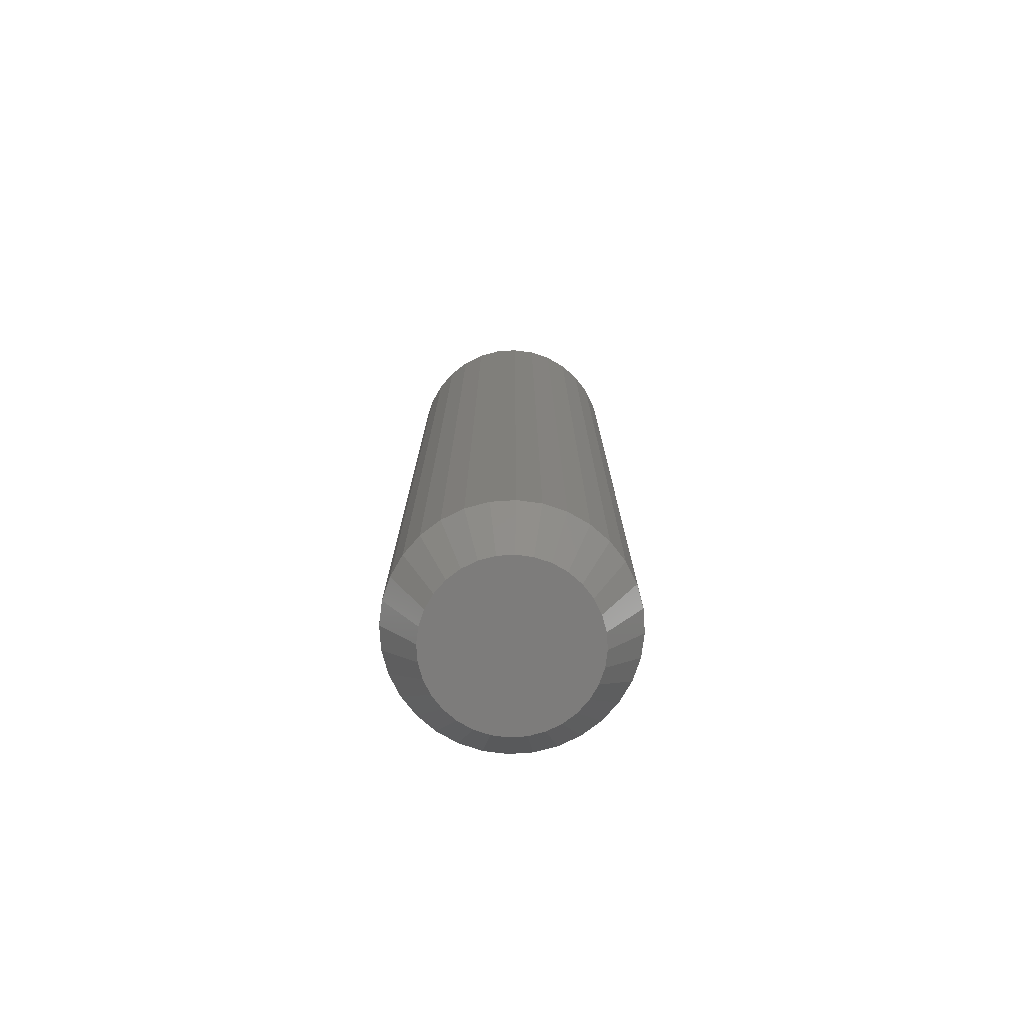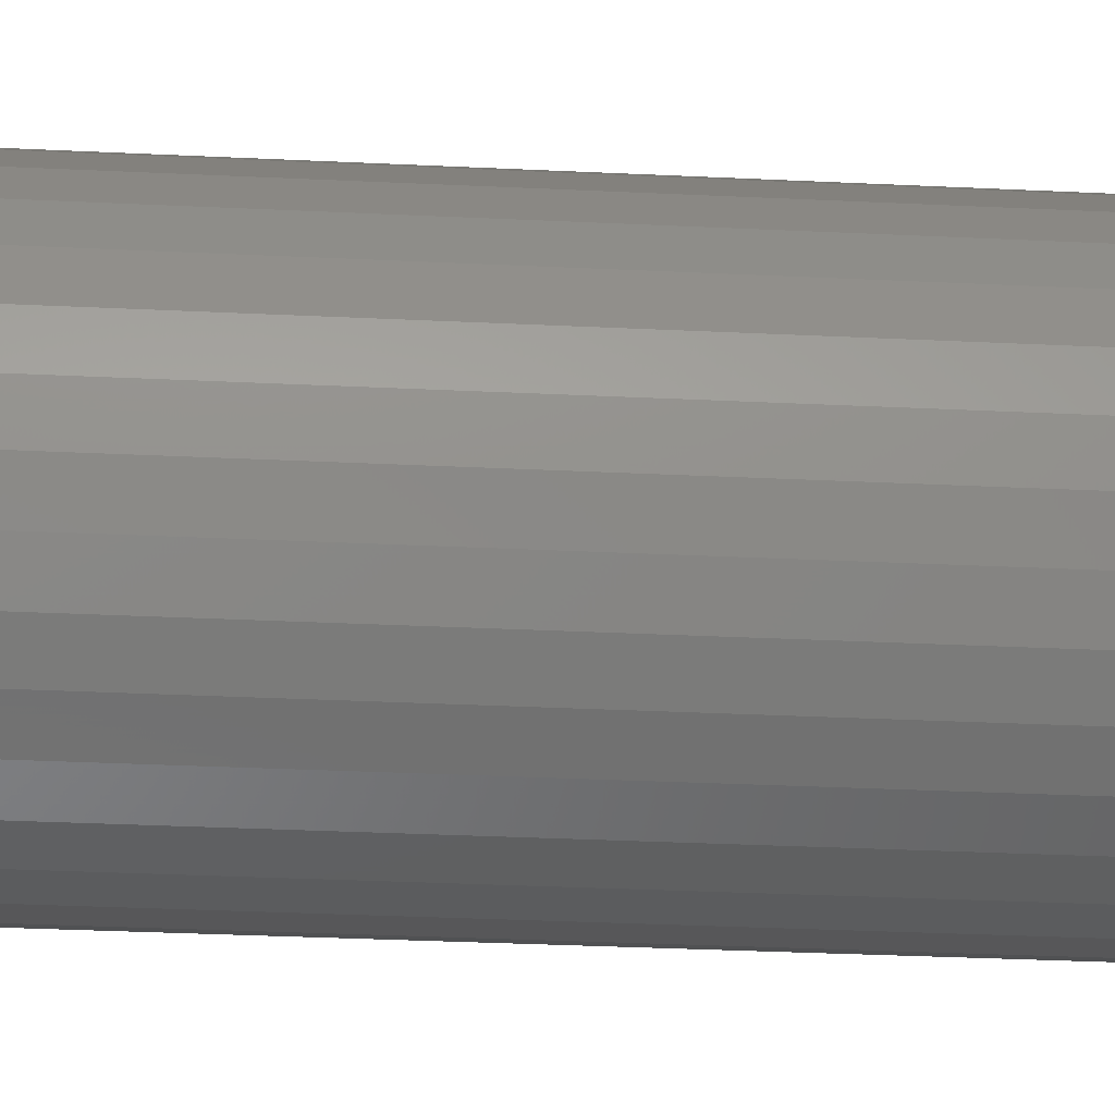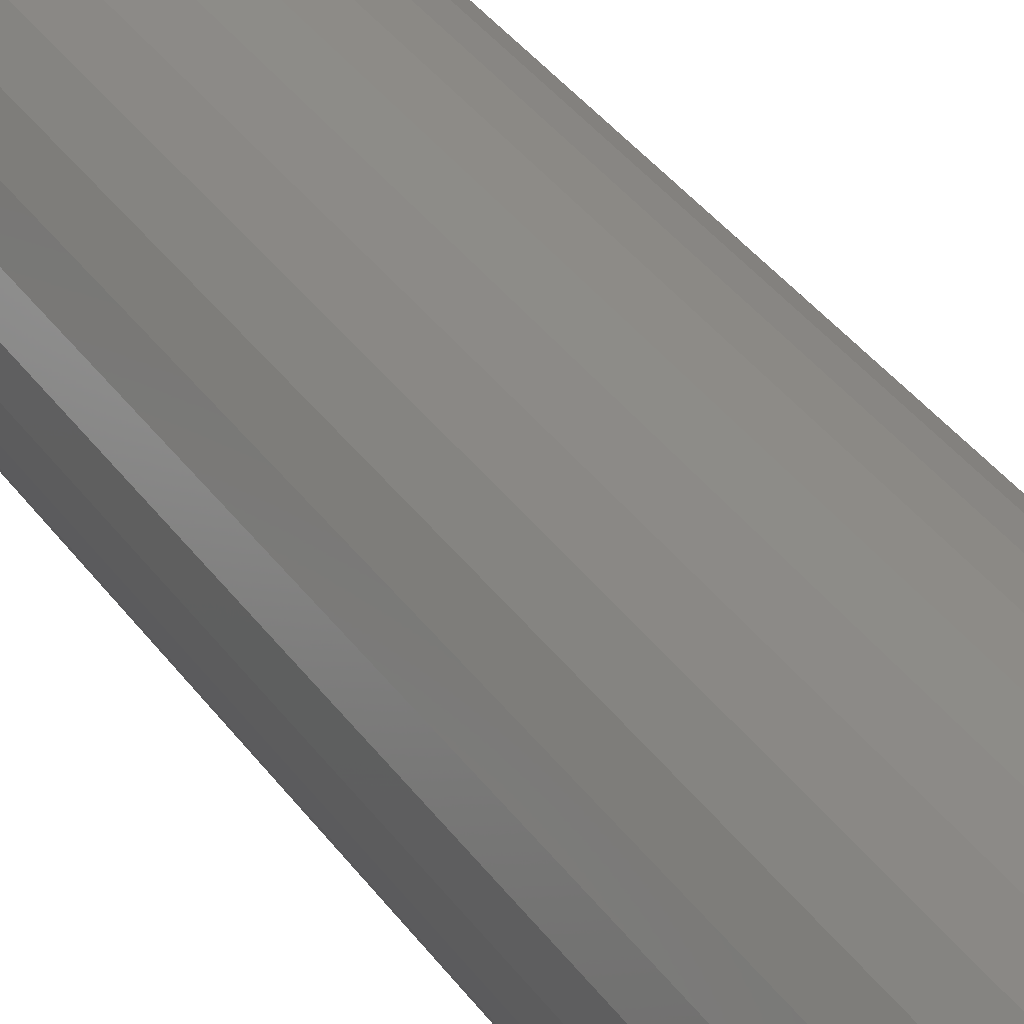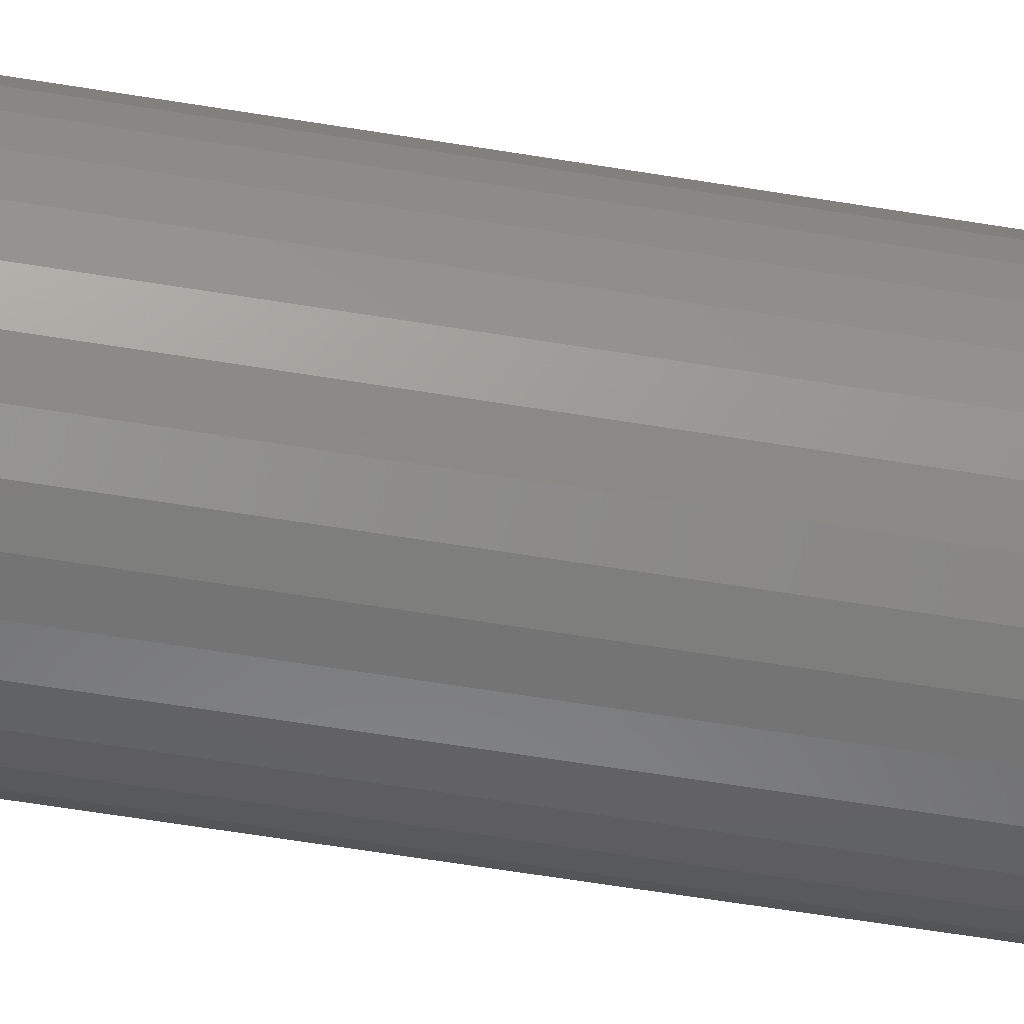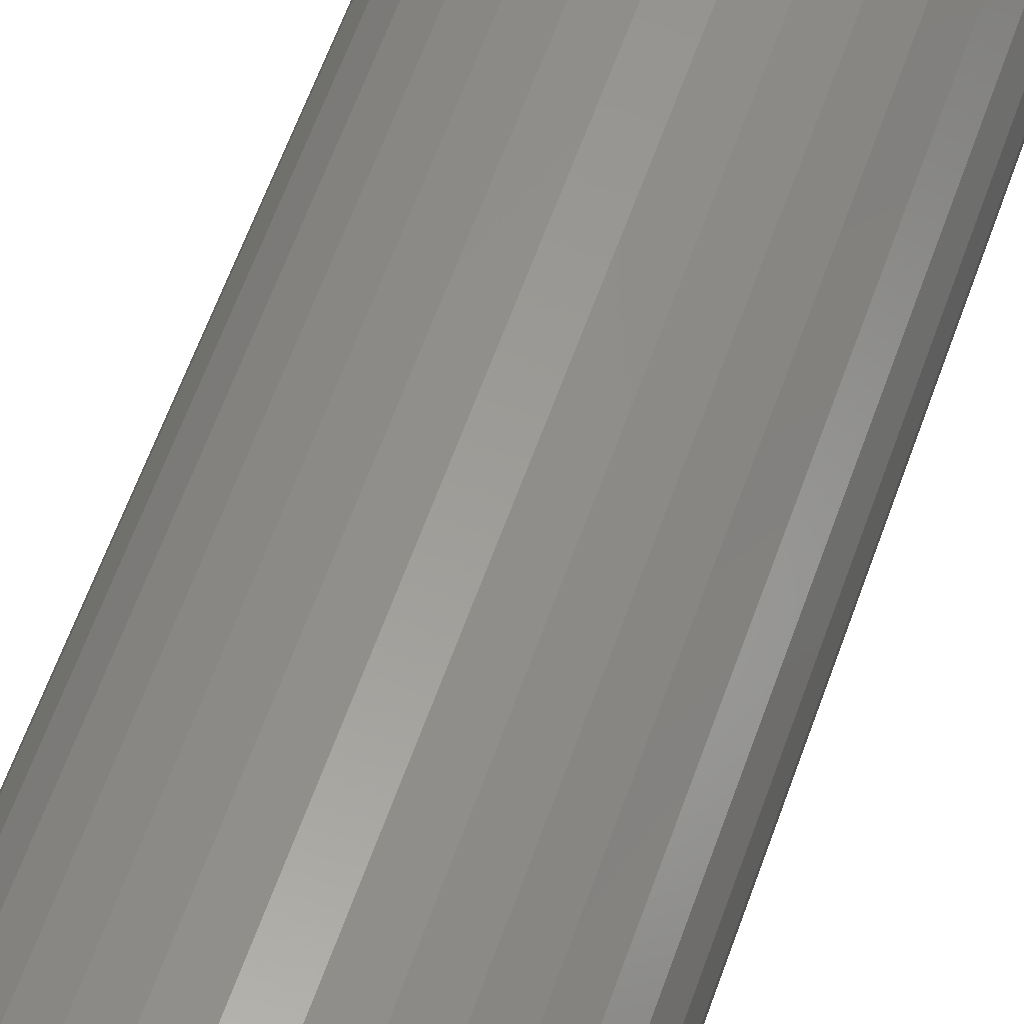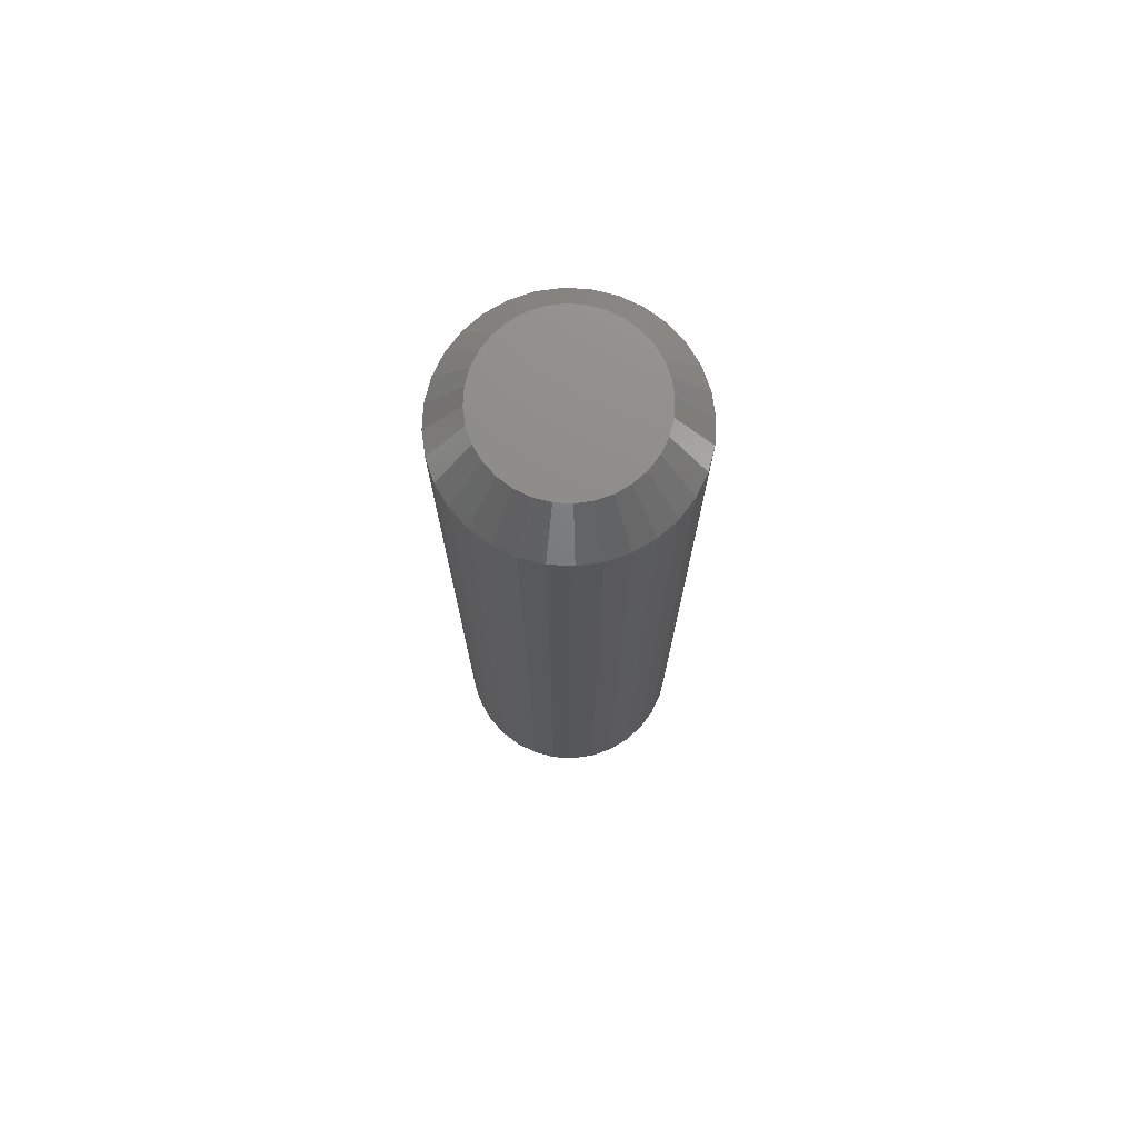
<metadata>
{"format":"stl","ext":"stl","renderer":"f3d","projection":"perspective","resolution":1024,"background":"white","views":[{"elev":-76.2,"azim":-69.3,"up":"+Y"},{"elev":-23.4,"azim":-95.2,"up":"+Z"},{"elev":36.2,"azim":149.4,"up":"+Z"},{"elev":-61.0,"azim":80.5,"up":"+Z"},{"elev":57.6,"azim":-161.2,"up":"+Z"},{"elev":74.6,"azim":132.6,"up":"+Y"}]}
</metadata>
<code>
# stl→obj: 128 verts, 252 faces
v 0.1835 0.6719 -6.671e-17
v 0.1835 -0.6719 -6.671e-17
v 0.18 0.6719 -0.03542
v 0.18 -0.6719 -0.03542
v 0.1696 0.6719 -0.06949
v 0.1696 -0.6719 -0.06949
v 0.1529 0.6719 -0.1009
v 0.1529 -0.6719 -0.1009
v 0.1303 0.6719 -0.1284
v 0.1303 -0.6719 -0.1284
v 0.1028 0.6719 -0.151
v 0.1028 -0.6719 -0.151
v 0.07138 0.6719 -0.1678
v 0.07138 -0.6719 -0.1678
v 0.03732 0.6719 -0.1781
v 0.03732 -0.6719 -0.1781
v 0.001891 0.6719 -0.1816
v 0.001891 -0.6719 -0.1816
v -0.03353 0.6719 -0.1781
v -0.03353 -0.6719 -0.1781
v -0.0676 0.6719 -0.1678
v -0.0676 -0.6719 -0.1678
v -0.09899 0.6719 -0.151
v -0.09899 -0.6719 -0.151
v -0.1265 0.6719 -0.1284
v -0.1265 -0.6719 -0.1284
v -0.1491 0.6719 -0.1009
v -0.1491 -0.6719 -0.1009
v -0.1659 0.6719 -0.06949
v -0.1659 -0.6719 -0.06949
v -0.1762 0.6719 -0.03542
v -0.1762 -0.6719 -0.03542
v -0.1797 0.6719 2.224e-17
v -0.1797 -0.6719 2.224e-17
v -0.1762 0.6719 0.03542
v -0.1762 -0.6719 0.03542
v -0.1659 0.6719 0.06949
v -0.1659 -0.6719 0.06949
v -0.1491 0.6719 0.1009
v -0.1491 -0.6719 0.1009
v -0.1265 0.6719 0.1284
v -0.1265 -0.6719 0.1284
v -0.09899 0.6719 0.151
v -0.09899 -0.6719 0.151
v -0.0676 0.6719 0.1678
v -0.0676 -0.6719 0.1678
v -0.03353 0.6719 0.1781
v -0.03353 -0.6719 0.1781
v 0.001891 0.6719 0.1816
v 0.001891 -0.6719 0.1816
v 0.03732 0.6719 0.1781
v 0.03732 -0.6719 0.1781
v 0.07138 0.6719 0.1678
v 0.07138 -0.6719 0.1678
v 0.1028 0.6719 0.151
v 0.1028 -0.6719 0.151
v 0.1303 0.6719 0.1284
v 0.1303 -0.6719 0.1284
v 0.1529 0.6719 0.1009
v 0.1529 -0.6719 0.1009
v 0.1696 0.6719 0.06949
v 0.1696 -0.6719 0.06949
v 0.18 0.6719 0.03542
v 0.18 -0.6719 0.03542
v 0.001892 0.75 0.1269
v 0.02665 0.75 0.1245
v -0.02286 0.75 0.1245
v -0.04667 0.75 0.1172
v 0.05045 0.75 0.1172
v -0.06861 0.75 0.1055
v 0.07239 0.75 0.1055
v 0.05045 0.75 -0.1172
v -0.04667 0.75 -0.1172
v 0.07239 0.75 -0.1055
v -0.02286 0.75 -0.1245
v 0.02665 0.75 -0.1245
v 0.001891 0.75 -0.1269
v -0.06861 0.75 -0.1055
v -0.08783 0.75 -0.08973
v 0.09162 0.75 -0.08973
v -0.1036 0.75 -0.0705
v 0.1074 0.75 -0.0705
v -0.1153 0.75 -0.04856
v 0.1191 0.75 -0.04856
v -0.1226 0.75 -0.02476
v 0.1263 0.75 -0.02476
v -0.125 0.75 1.553e-07
v 0.1288 0.75 -1.198e-16
v -0.1226 0.75 0.02476
v 0.1263 0.75 0.02476
v -0.1153 0.75 0.04856
v 0.1191 0.75 0.04856
v -0.1036 0.75 0.0705
v 0.1074 0.75 0.0705
v -0.08783 0.75 0.08973
v 0.09162 0.75 0.08973
v -0.02286 -0.75 0.1245
v 0.02665 -0.75 0.1245
v 0.001892 -0.75 0.1269
v -0.04667 -0.75 0.1172
v 0.05045 -0.75 0.1172
v -0.06861 -0.75 0.1055
v 0.07239 -0.75 0.1055
v 0.07239 -0.75 -0.1055
v -0.04667 -0.75 -0.1172
v 0.05045 -0.75 -0.1172
v -0.02286 -0.75 -0.1245
v 0.02665 -0.75 -0.1245
v 0.001891 -0.75 -0.1269
v 0.09162 -0.75 0.08973
v -0.08783 -0.75 0.08973
v 0.1074 -0.75 0.0705
v -0.1036 -0.75 0.0705
v 0.1191 -0.75 0.04856
v -0.1153 -0.75 0.04856
v 0.1263 -0.75 0.02476
v -0.1226 -0.75 0.02476
v 0.1288 -0.75 -1.208e-16
v -0.125 -0.75 1.553e-07
v 0.1263 -0.75 -0.02476
v -0.1226 -0.75 -0.02476
v 0.1191 -0.75 -0.04856
v -0.1153 -0.75 -0.04856
v 0.1074 -0.75 -0.0705
v -0.1036 -0.75 -0.0705
v 0.09162 -0.75 -0.08973
v -0.08783 -0.75 -0.08973
v -0.06861 -0.75 -0.1055
f 1 2 3
f 3 2 4
f 3 4 5
f 5 4 6
f 5 6 7
f 7 6 8
f 7 8 9
f 9 8 10
f 9 10 11
f 11 10 12
f 11 12 13
f 13 12 14
f 13 14 15
f 15 14 16
f 15 16 17
f 17 16 18
f 17 18 19
f 19 18 20
f 19 20 21
f 21 20 22
f 21 22 23
f 23 22 24
f 23 24 25
f 25 24 26
f 25 26 27
f 27 26 28
f 27 28 29
f 29 28 30
f 29 30 31
f 31 30 32
f 31 32 33
f 33 32 34
f 33 34 35
f 35 34 36
f 35 36 37
f 37 36 38
f 37 38 39
f 39 38 40
f 39 40 41
f 41 40 42
f 41 42 43
f 43 42 44
f 43 44 45
f 45 44 46
f 45 46 47
f 47 46 48
f 47 48 49
f 49 48 50
f 49 50 51
f 51 50 52
f 51 52 53
f 53 52 54
f 53 54 55
f 55 54 56
f 55 56 57
f 57 56 58
f 57 58 59
f 59 58 60
f 59 60 61
f 61 60 62
f 61 62 63
f 63 62 64
f 63 64 1
f 1 64 2
f 65 66 67
f 68 67 66
f 69 68 66
f 70 68 69
f 71 70 69
f 72 73 74
f 75 73 72
f 76 75 72
f 77 75 76
f 73 78 74
f 74 78 79
f 74 79 80
f 80 79 81
f 80 81 82
f 82 81 83
f 82 83 84
f 84 83 85
f 84 85 86
f 86 85 87
f 86 87 88
f 88 87 89
f 88 89 90
f 90 89 91
f 90 91 92
f 92 91 93
f 92 93 94
f 94 93 95
f 94 95 96
f 96 95 70
f 96 70 71
f 73 21 78
f 78 21 23
f 78 23 79
f 79 23 25
f 79 25 81
f 81 25 27
f 81 27 83
f 83 27 29
f 83 29 85
f 85 29 31
f 85 31 87
f 87 31 33
f 13 72 11
f 11 72 74
f 11 74 9
f 9 74 80
f 9 80 7
f 7 80 82
f 7 82 5
f 5 82 84
f 5 84 3
f 3 84 86
f 3 86 1
f 1 86 88
f 72 13 76
f 76 13 15
f 76 15 77
f 77 15 17
f 77 17 75
f 75 17 19
f 75 19 73
f 73 19 21
f 69 53 71
f 71 53 55
f 71 55 96
f 96 55 57
f 96 57 94
f 94 57 59
f 94 59 92
f 92 59 61
f 92 61 90
f 90 61 63
f 90 63 88
f 88 63 1
f 45 68 43
f 43 68 70
f 43 70 41
f 41 70 95
f 41 95 39
f 39 95 93
f 39 93 37
f 37 93 91
f 37 91 35
f 35 91 89
f 35 89 33
f 33 89 87
f 68 45 67
f 67 45 47
f 67 47 65
f 65 47 49
f 65 49 66
f 66 49 51
f 66 51 69
f 69 51 53
f 97 98 99
f 98 97 100
f 98 100 101
f 101 100 102
f 101 102 103
f 104 105 106
f 106 105 107
f 106 107 108
f 108 107 109
f 103 102 110
f 110 102 111
f 110 111 112
f 112 111 113
f 112 113 114
f 114 113 115
f 114 115 116
f 116 115 117
f 116 117 118
f 118 117 119
f 118 119 120
f 120 119 121
f 120 121 122
f 122 121 123
f 122 123 124
f 124 123 125
f 124 125 126
f 126 125 127
f 126 127 104
f 104 127 128
f 104 128 105
f 8 126 10
f 10 126 104
f 10 104 12
f 12 104 106
f 12 106 14
f 126 8 124
f 124 8 6
f 124 6 122
f 122 6 4
f 122 4 120
f 120 4 2
f 120 2 118
f 125 26 127
f 127 26 24
f 127 24 128
f 128 24 22
f 128 22 105
f 26 125 28
f 28 125 123
f 28 123 30
f 30 123 121
f 30 121 32
f 32 121 119
f 32 119 34
f 109 16 108
f 108 16 14
f 108 14 106
f 16 109 18
f 18 109 107
f 18 107 20
f 20 107 105
f 20 105 22
f 40 111 42
f 42 111 102
f 42 102 44
f 44 102 100
f 44 100 46
f 111 40 113
f 113 40 38
f 113 38 115
f 115 38 36
f 115 36 117
f 117 36 34
f 117 34 119
f 112 58 110
f 110 58 56
f 110 56 103
f 103 56 54
f 103 54 101
f 58 112 60
f 60 112 114
f 60 114 62
f 62 114 116
f 62 116 64
f 64 116 118
f 64 118 2
f 99 48 97
f 97 48 46
f 97 46 100
f 48 99 50
f 50 99 98
f 50 98 52
f 52 98 101
f 52 101 54

</code>
